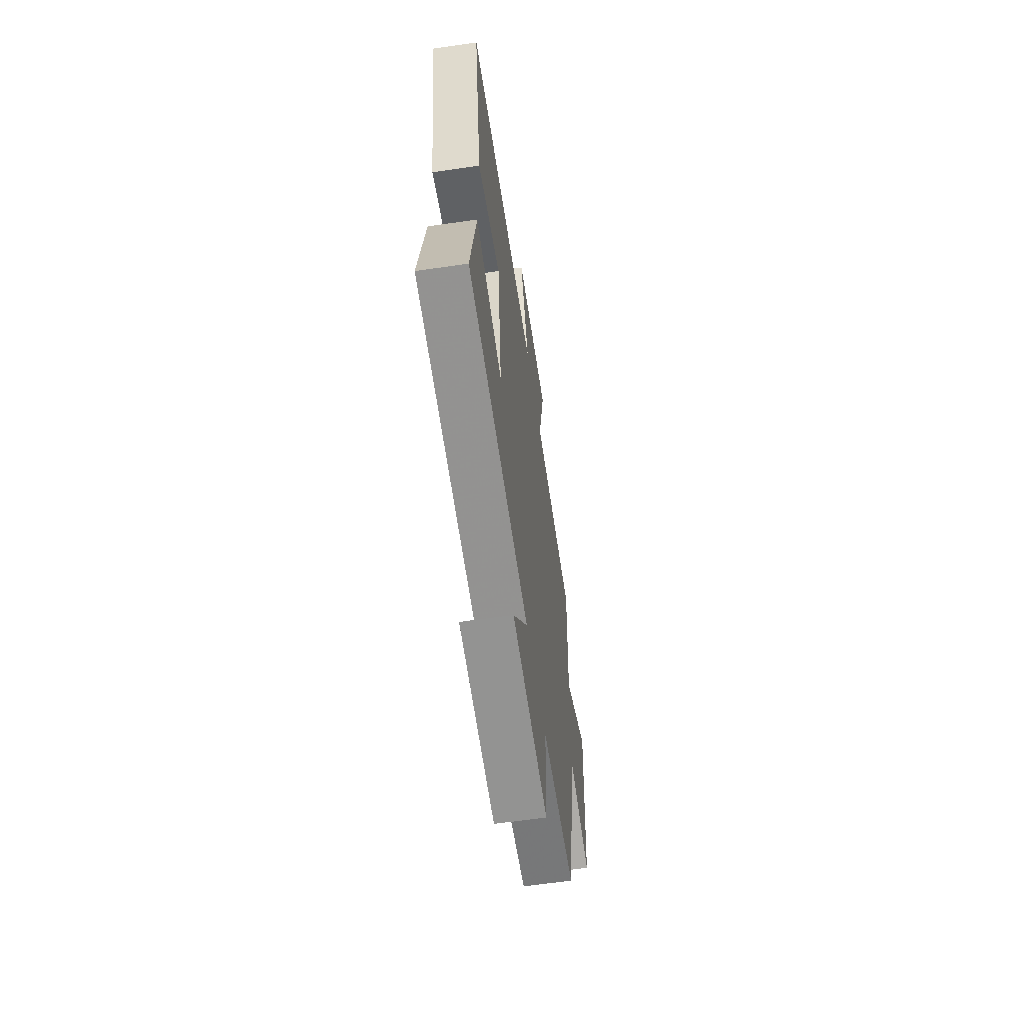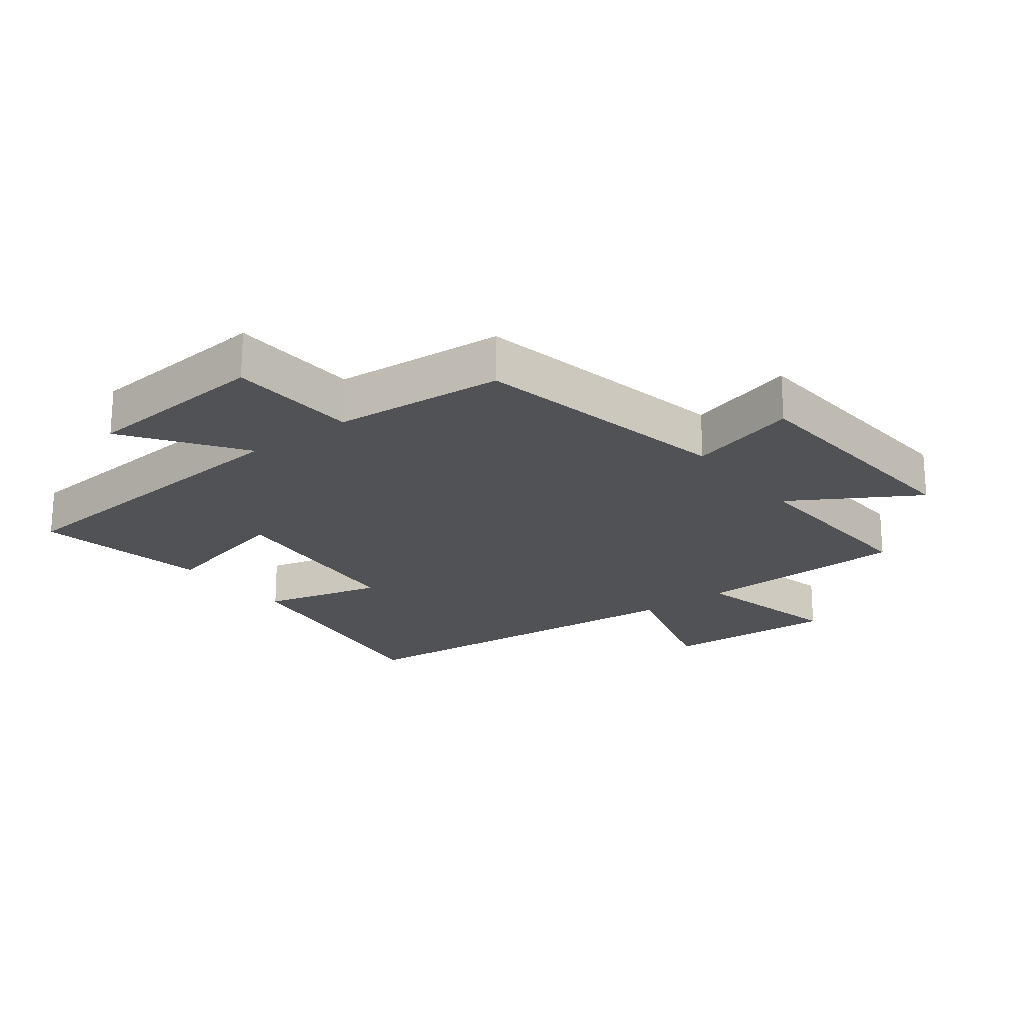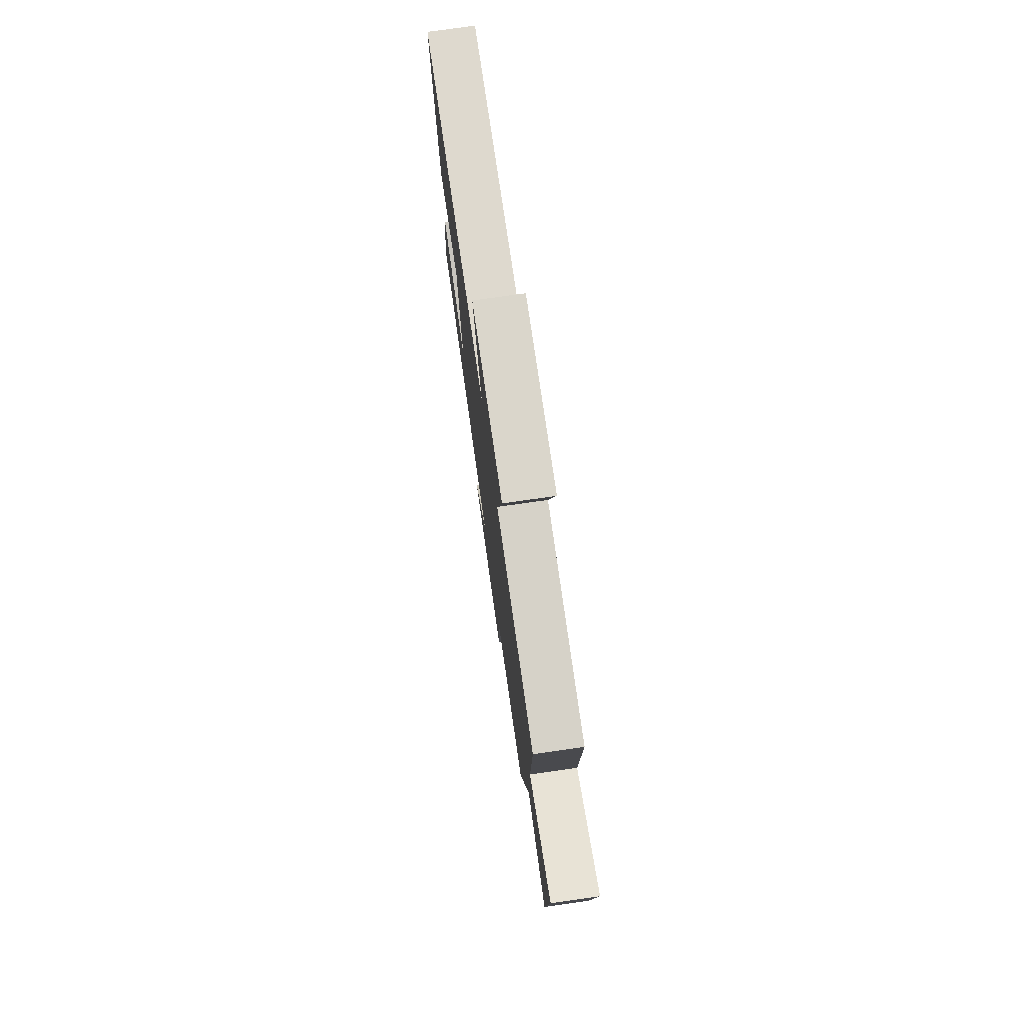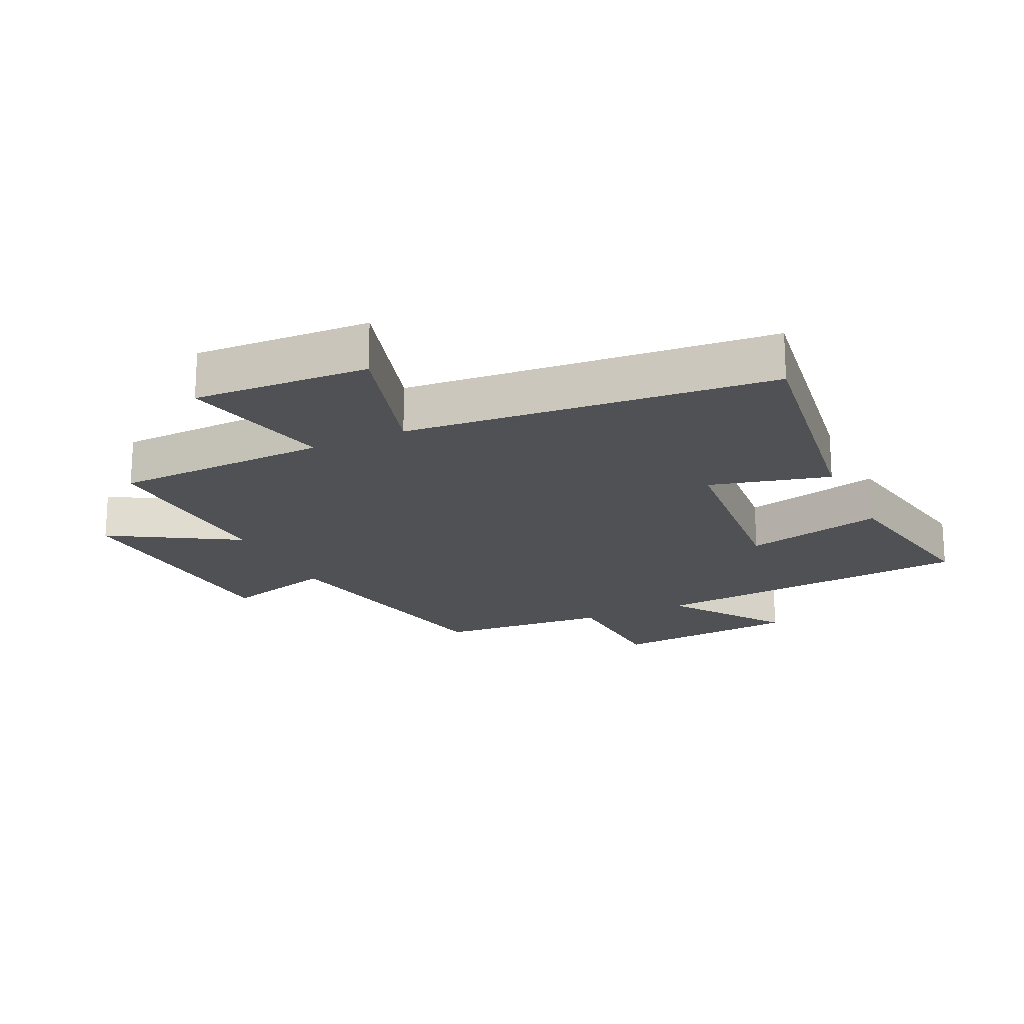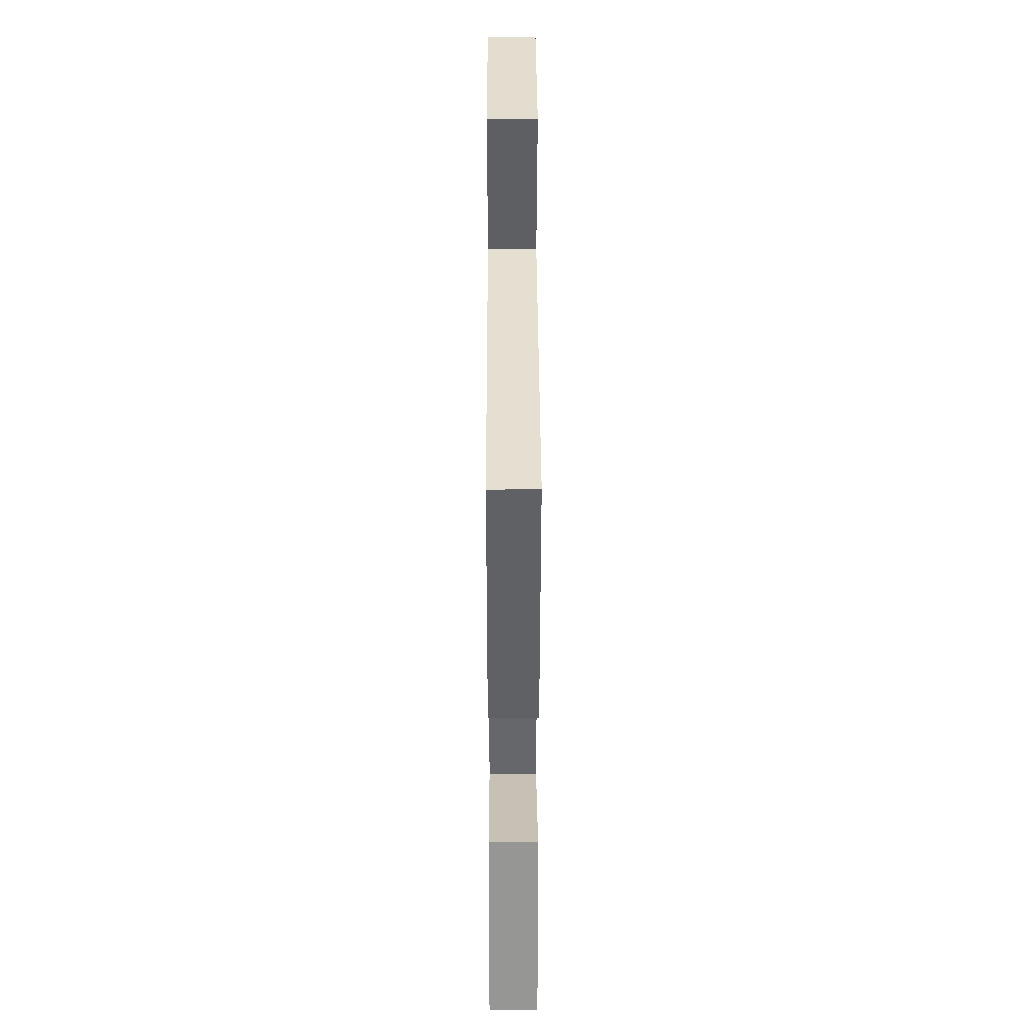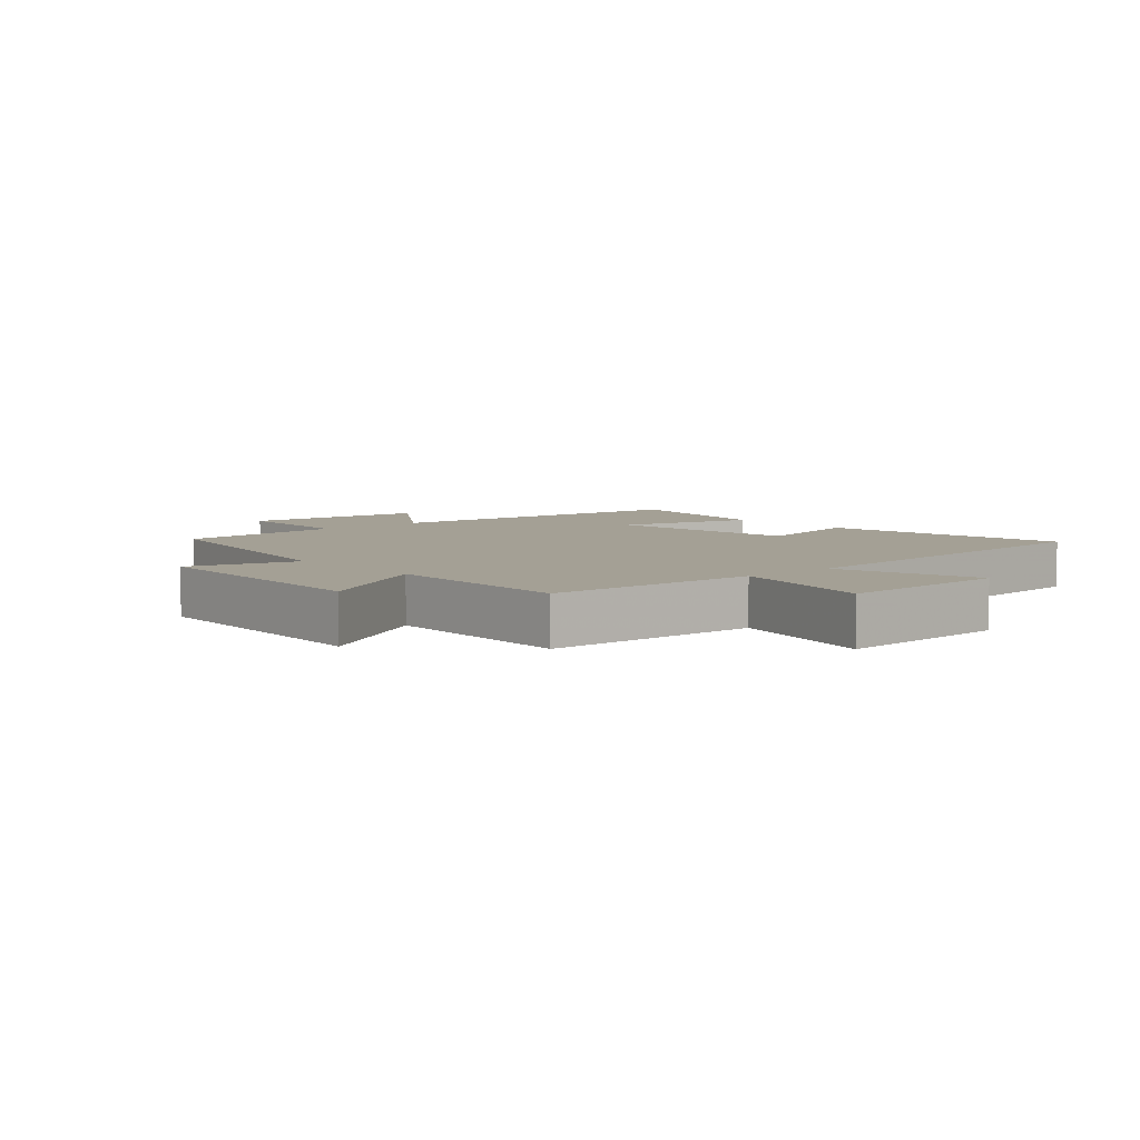
<metadata>
{"format":"obj","ext":"obj","renderer":"f3d","projection":"perspective","resolution":1024,"background":"white","views":[{"elev":-61.8,"azim":98.4,"up":"+Z"},{"elev":-21.2,"azim":-142.3,"up":"+Y"},{"elev":76.7,"azim":-98.1,"up":"+Z"},{"elev":-19.5,"azim":25.5,"up":"+Y"},{"elev":32.1,"azim":89.8,"up":"+Z"},{"elev":5.7,"azim":-41.1,"up":"+Y"}]}
</metadata>
<code>
v 0.563 0.07 0.446
v 0.5 0.07 0.04
v 0.311 0.07 0.089
v 0.279 0.07 -0.231
v 0.5 0.07 -0.178
v 0.548 0.07 -0.456
v 0.031 0.07 -0.5
v 0.157 0.07 -0.682
v -0.141 0.07 -0.708
v -0.149 0.07 -0.5
v -0.421 0.07 -0.478
v -0.5 0.07 -0.062
v -0.675 0.07 -0.111
v -0.697 0.07 0.295
v -0.5 0.07 0.176
v -0.511 0.07 0.489
v -0.17 0.07 0.5
v -0.224 0.07 0.743
v 0.052 0.07 0.729
v -0.016 0.07 0.5
v 0.563 0 0.446
v 0.5 0 0.04
v 0.311 0 0.089
v 0.279 0 -0.231
v 0.5 0 -0.178
v 0.548 0 -0.456
v 0.031 0 -0.5
v 0.157 0 -0.682
v -0.141 0 -0.708
v -0.149 0 -0.5
v -0.421 0 -0.478
v -0.5 0 -0.062
v -0.675 0 -0.111
v -0.697 0 0.295
v -0.5 0 0.176
v -0.511 0 0.489
v -0.17 0 0.5
v -0.224 0 0.743
v 0.052 0 0.729
v -0.016 0 0.5
f 17 18 19 20
f 17 20 1
f 16 17 1
f 15 16 1
f 12 13 14 15
f 12 15 1
f 11 12 1
f 10 11 1
f 7 8 9 10
f 6 7 10
f 5 6 10
f 4 5 10
f 3 4 10
f 3 10 1
f 1 2 3
f 40 39 38 37
f 21 40 37
f 21 37 36
f 21 36 35
f 35 34 33 32
f 21 35 32
f 21 32 31
f 21 31 30
f 30 29 28 27
f 30 27 26
f 30 26 25
f 30 25 24
f 30 24 23
f 21 30 23
f 23 22 21
f 1 21 22 2
f 2 22 23 3
f 3 23 24 4
f 4 24 25 5
f 5 25 26 6
f 6 26 27 7
f 7 27 28 8
f 8 28 29 9
f 9 29 30 10
f 10 30 31 11
f 11 31 32 12
f 12 32 33 13
f 13 33 34 14
f 14 34 35 15
f 15 35 36 16
f 16 36 37 17
f 17 37 38 18
f 18 38 39 19
f 19 39 40 20
f 20 40 21 1

</code>
